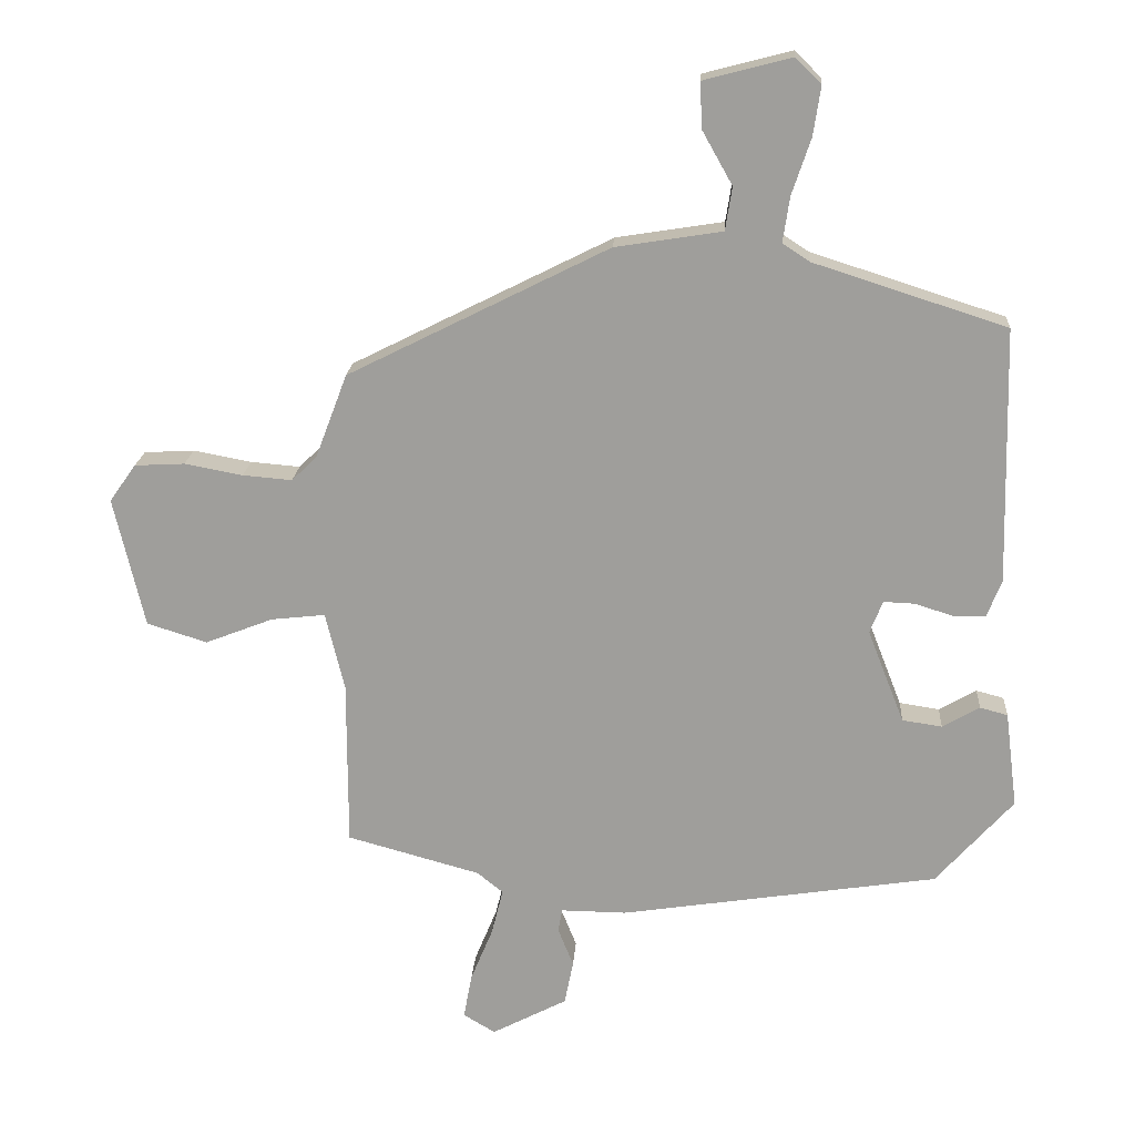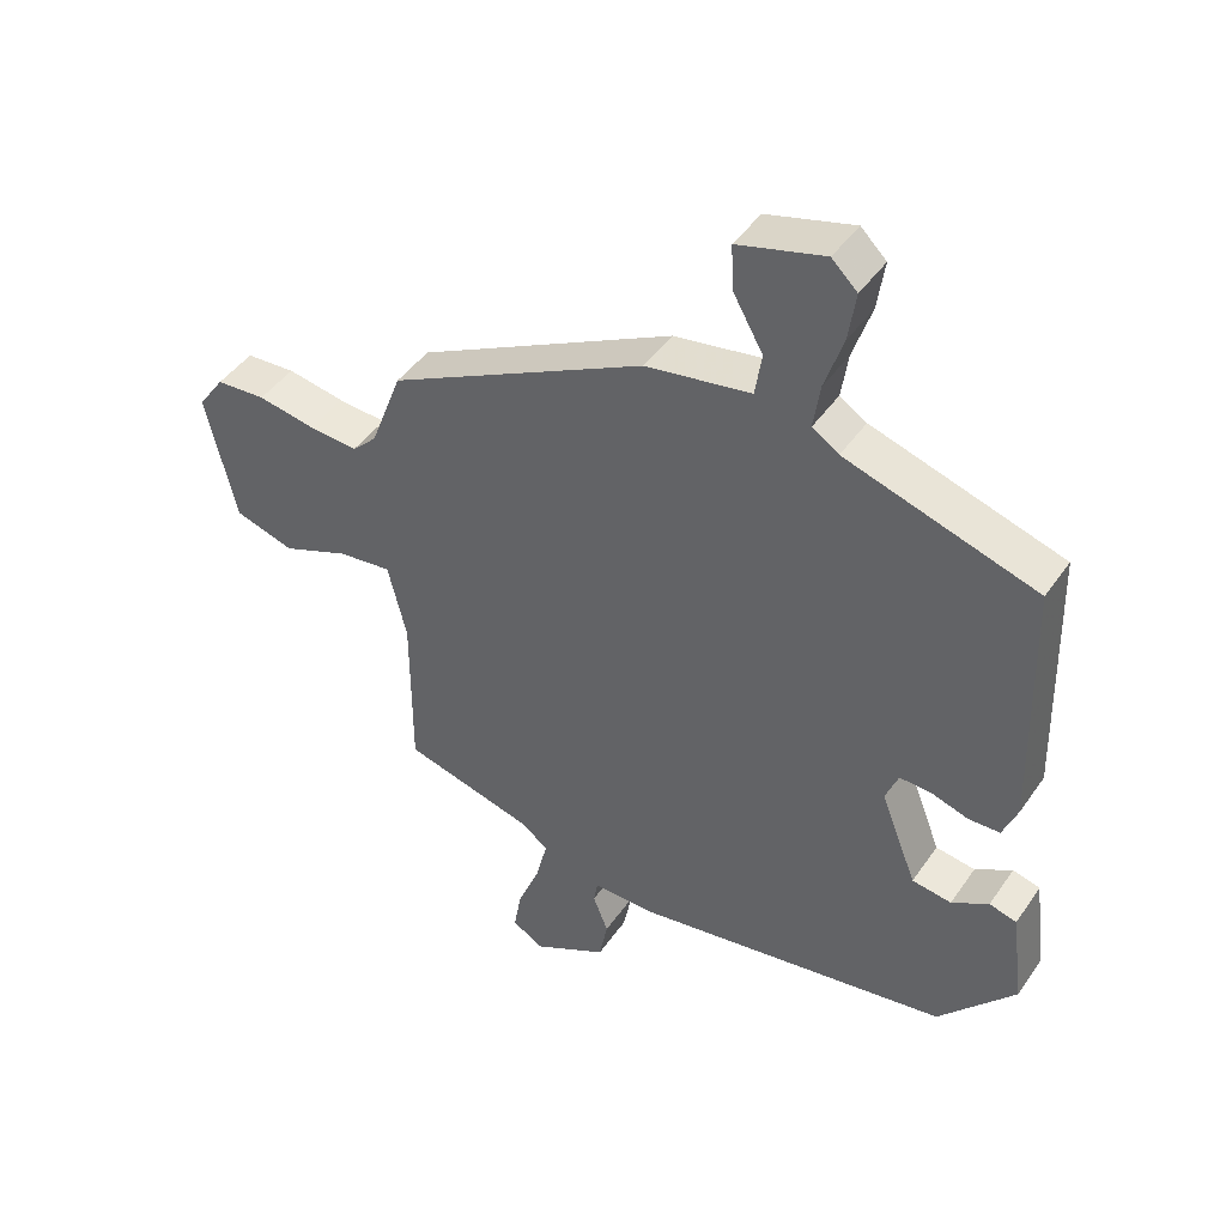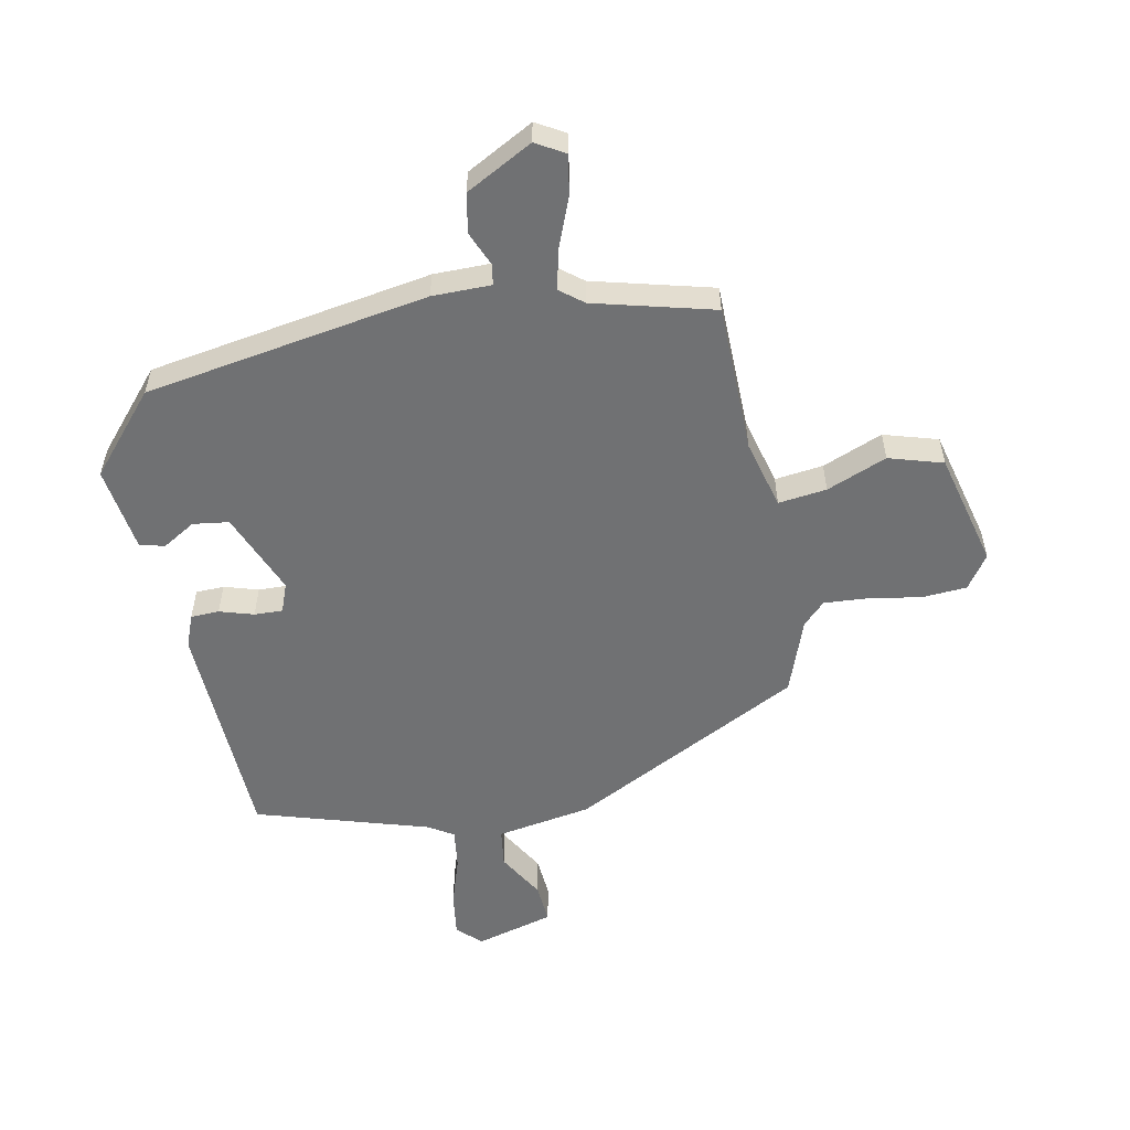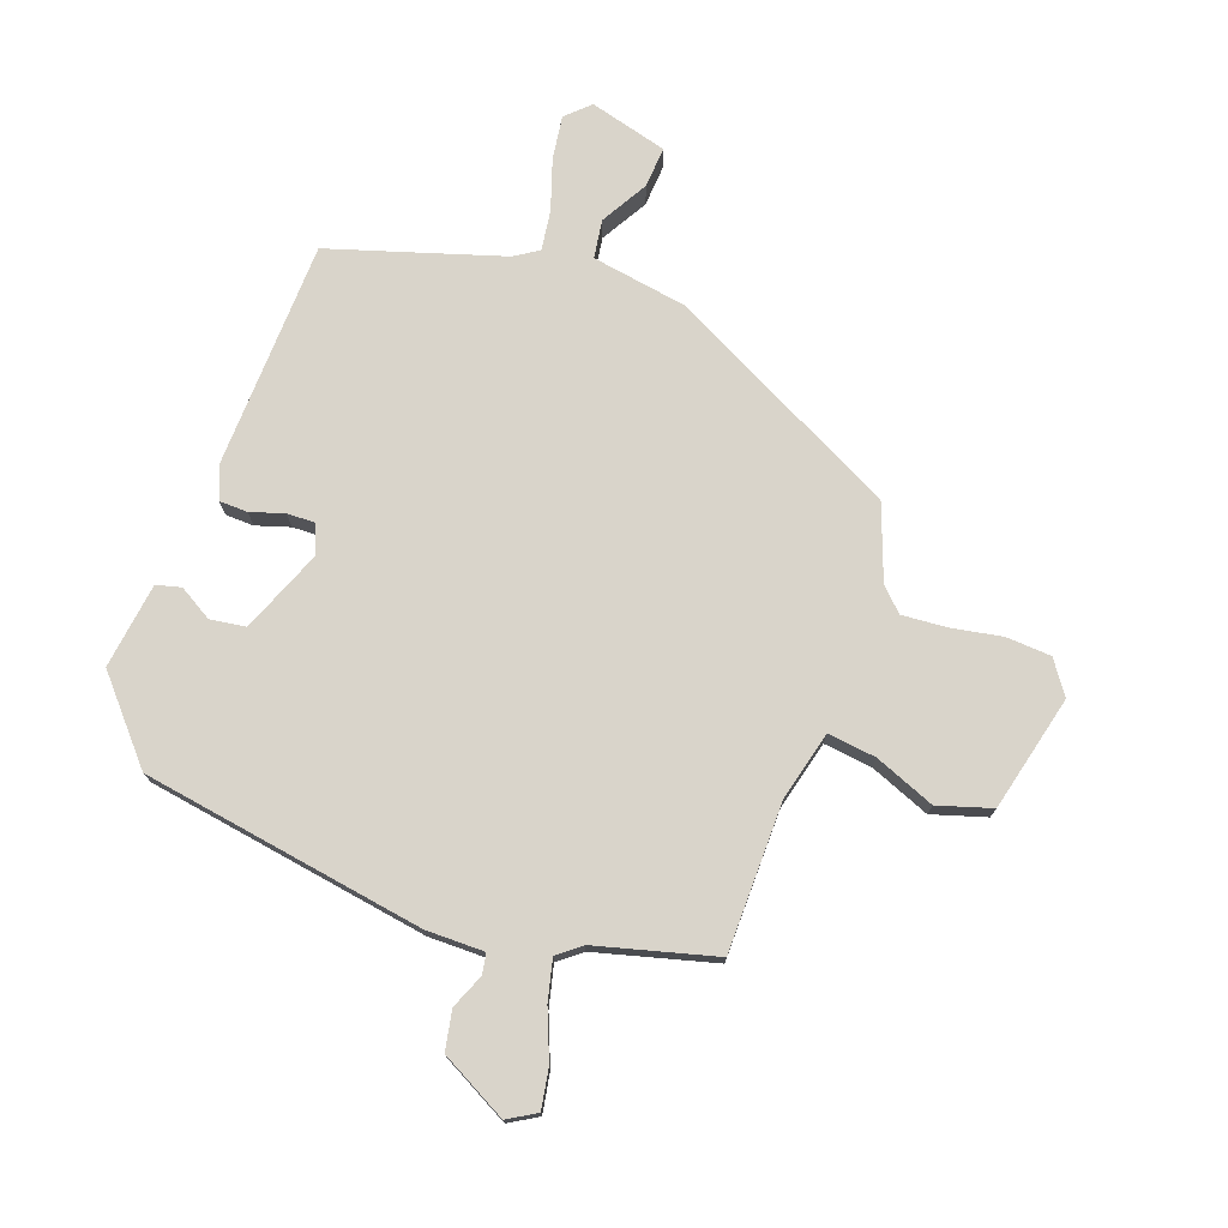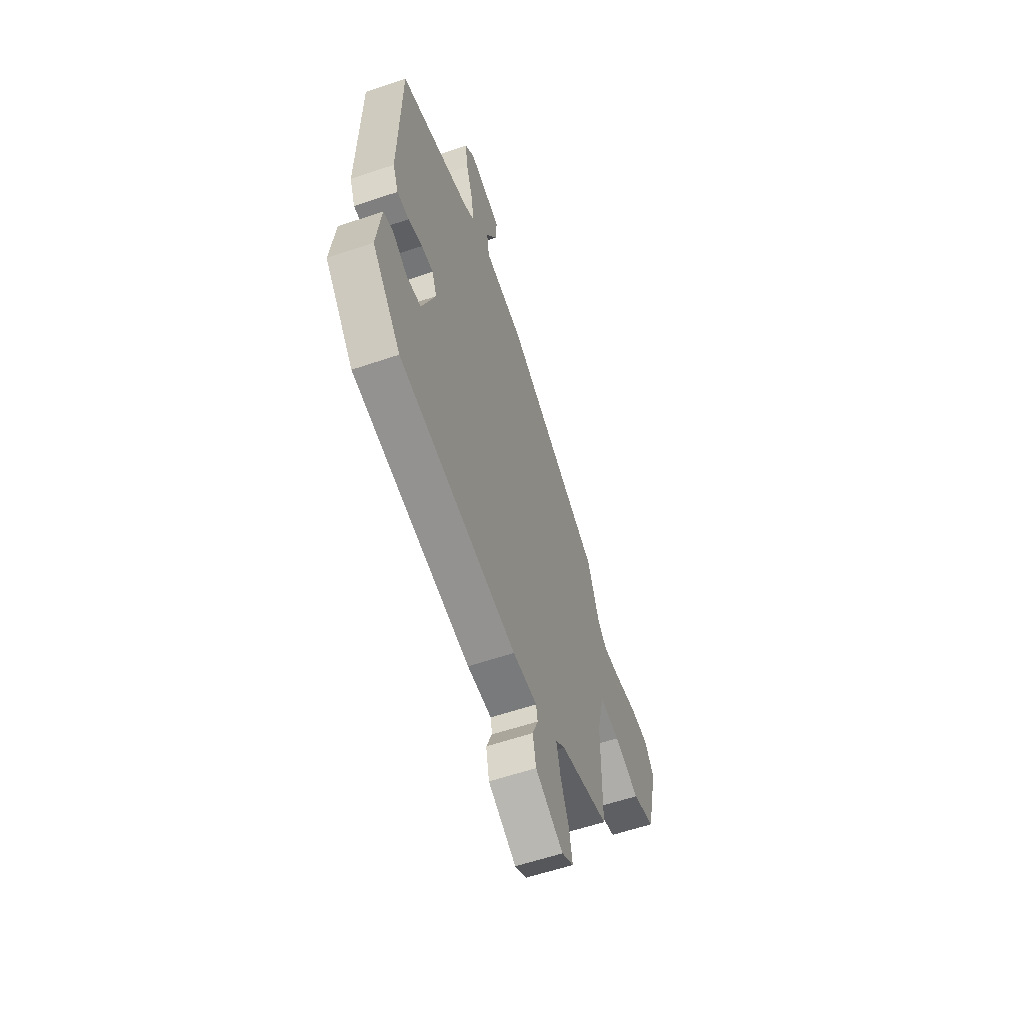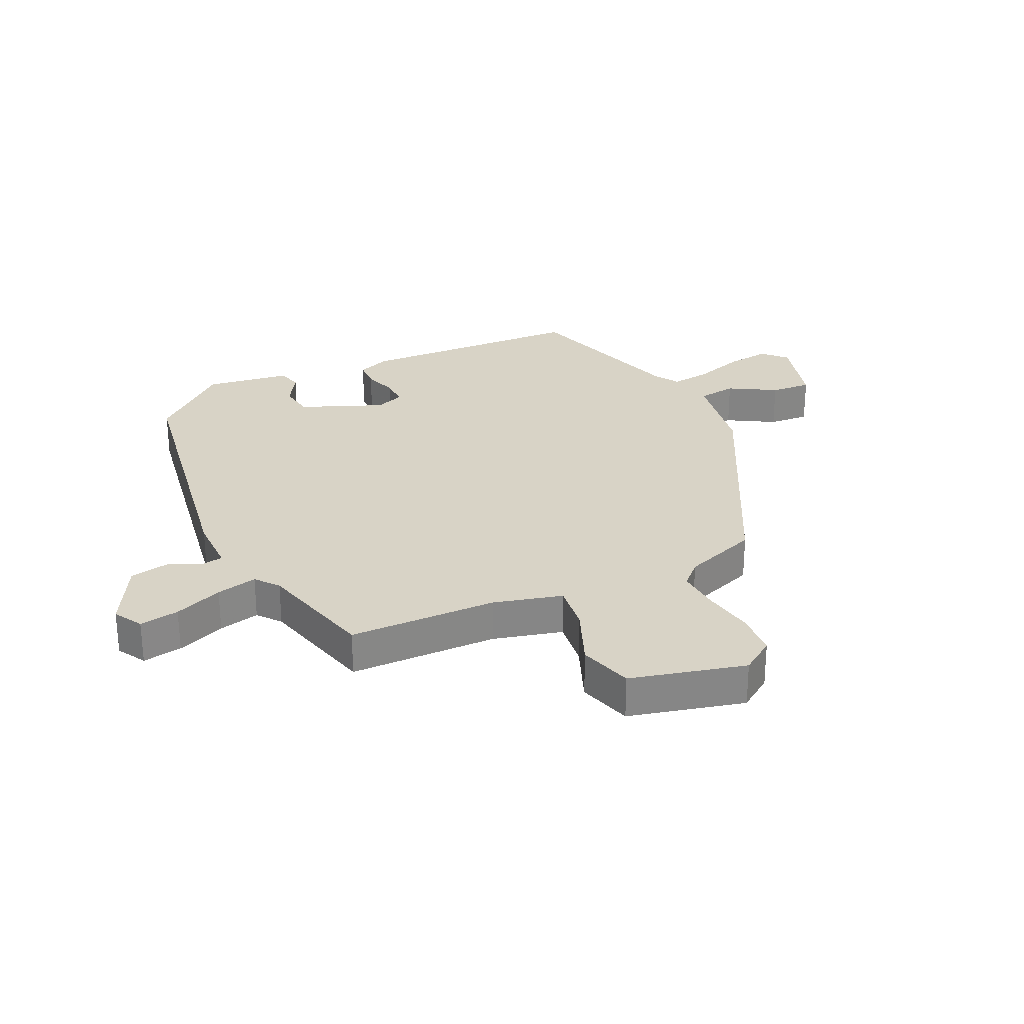
<metadata>
{"format":"obj","ext":"obj","renderer":"f3d","projection":"perspective","resolution":1024,"background":"white","views":[{"elev":18.6,"azim":3.8,"up":"+Z"},{"elev":44.2,"azim":32.2,"up":"+Z"},{"elev":-55.1,"azim":-168.0,"up":"+Y"},{"elev":74.8,"azim":-159.7,"up":"+Y"},{"elev":-58.6,"azim":109.4,"up":"+Z"},{"elev":28.2,"azim":-114.4,"up":"+Y"}]}
</metadata>
<code>
v 0.399 0.07 -0.461
v -0.071 0.07 -0.533
v -0.168 0.07 -0.532
v -0.174 0.07 -0.566
v -0.151 0.07 -0.623
v -0.164 0.07 -0.688
v -0.275 0.07 -0.746
v -0.322 0.07 -0.718
v -0.31 0.07 -0.652
v -0.277 0.07 -0.572
v -0.26 0.07 -0.504
v -0.298 0.07 -0.473
v -0.495 0.07 -0.419
v -0.495 0.07 -0.172
v -0.523 0.07 -0.057
v -0.603 0.07 -0.066
v -0.703 0.07 -0.105
v -0.792 0.07 -0.077
v -0.837 0.07 0.115
v -0.798 0.07 0.17
v -0.724 0.07 0.174
v -0.638 0.07 0.158
v -0.565 0.07 0.152
v -0.528 0.07 0.188
v -0.481 0.07 0.312
v -0.096 0.07 0.505
v 0.062 0.07 0.53
v 0.072 0.07 0.594
v 0.028 0.07 0.672
v 0.024 0.07 0.74
v 0.154 0.07 0.774
v 0.192 0.07 0.737
v 0.181 0.07 0.664
v 0.153 0.07 0.581
v 0.143 0.07 0.514
v 0.183 0.07 0.488
v 0.468 0.07 0.397
v 0.477 0.07 0.018
v 0.455 0.07 -0.036
v 0.408 0.07 -0.037
v 0.352 0.07 -0.019
v 0.305 0.07 -0.017
v 0.286 0.07 -0.065
v 0.34 0.07 -0.203
v 0.399 0.07 -0.212
v 0.454 0.07 -0.18
v 0.495 0.07 -0.191
v 0.513 0.07 -0.333
v 0.399 0 -0.461
v -0.071 0 -0.533
v -0.168 0 -0.532
v -0.174 0 -0.566
v -0.151 0 -0.623
v -0.164 0 -0.688
v -0.275 0 -0.746
v -0.322 0 -0.718
v -0.31 0 -0.652
v -0.277 0 -0.572
v -0.26 0 -0.504
v -0.298 0 -0.473
v -0.495 0 -0.419
v -0.495 0 -0.172
v -0.523 0 -0.057
v -0.603 0 -0.066
v -0.703 0 -0.105
v -0.792 0 -0.077
v -0.837 0 0.115
v -0.798 0 0.17
v -0.724 0 0.174
v -0.638 0 0.158
v -0.565 0 0.152
v -0.528 0 0.188
v -0.481 0 0.312
v -0.096 0 0.505
v 0.062 0 0.53
v 0.072 0 0.594
v 0.028 0 0.672
v 0.024 0 0.74
v 0.154 0 0.774
v 0.192 0 0.737
v 0.181 0 0.664
v 0.153 0 0.581
v 0.143 0 0.514
v 0.183 0 0.488
v 0.468 0 0.397
v 0.477 0 0.018
v 0.455 0 -0.036
v 0.408 0 -0.037
v 0.352 0 -0.019
v 0.305 0 -0.017
v 0.286 0 -0.065
v 0.34 0 -0.203
v 0.399 0 -0.212
v 0.454 0 -0.18
v 0.495 0 -0.191
v 0.513 0 -0.333
f 48 1 2
f 47 48 2
f 46 47 2
f 45 46 2
f 44 45 2 3
f 43 44 3
f 42 43 3
f 39 40 41
f 38 39 41
f 37 38 41
f 36 37 41
f 35 36 41 42
f 32 33 34
f 31 32 34
f 30 31 34
f 29 30 34
f 28 29 34
f 27 28 34 35
f 35 42 3
f 27 35 3
f 26 27 3
f 25 26 3
f 24 25 3
f 20 21 22
f 19 20 22
f 18 19 22
f 17 18 22
f 16 17 22
f 15 16 22 23
f 24 3 4
f 23 24 4
f 15 23 4
f 14 15 4
f 8 9 10
f 7 8 10
f 6 7 10
f 5 6 10
f 4 5 10
f 4 10 11
f 14 4 11 12
f 12 13 14
f 50 49 96
f 50 96 95
f 50 95 94
f 50 94 93
f 51 50 93 92
f 51 92 91
f 51 91 90
f 89 88 87
f 89 87 86
f 89 86 85
f 89 85 84
f 90 89 84 83
f 82 81 80
f 82 80 79
f 82 79 78
f 82 78 77
f 82 77 76
f 83 82 76 75
f 51 90 83
f 51 83 75
f 51 75 74
f 51 74 73
f 51 73 72
f 70 69 68
f 70 68 67
f 70 67 66
f 70 66 65
f 70 65 64
f 71 70 64 63
f 52 51 72
f 52 72 71
f 52 71 63
f 52 63 62
f 58 57 56
f 58 56 55
f 58 55 54
f 58 54 53
f 58 53 52
f 59 58 52
f 60 59 52 62
f 62 61 60
f 1 49 50 2
f 2 50 51 3
f 3 51 52 4
f 4 52 53 5
f 5 53 54 6
f 6 54 55 7
f 7 55 56 8
f 8 56 57 9
f 9 57 58 10
f 10 58 59 11
f 11 59 60 12
f 12 60 61 13
f 13 61 62 14
f 14 62 63 15
f 15 63 64 16
f 16 64 65 17
f 17 65 66 18
f 18 66 67 19
f 19 67 68 20
f 20 68 69 21
f 21 69 70 22
f 22 70 71 23
f 23 71 72 24
f 24 72 73 25
f 25 73 74 26
f 26 74 75 27
f 27 75 76 28
f 28 76 77 29
f 29 77 78 30
f 30 78 79 31
f 31 79 80 32
f 32 80 81 33
f 33 81 82 34
f 34 82 83 35
f 35 83 84 36
f 36 84 85 37
f 37 85 86 38
f 38 86 87 39
f 39 87 88 40
f 40 88 89 41
f 41 89 90 42
f 42 90 91 43
f 43 91 92 44
f 44 92 93 45
f 45 93 94 46
f 46 94 95 47
f 47 95 96 48
f 48 96 49 1

</code>
